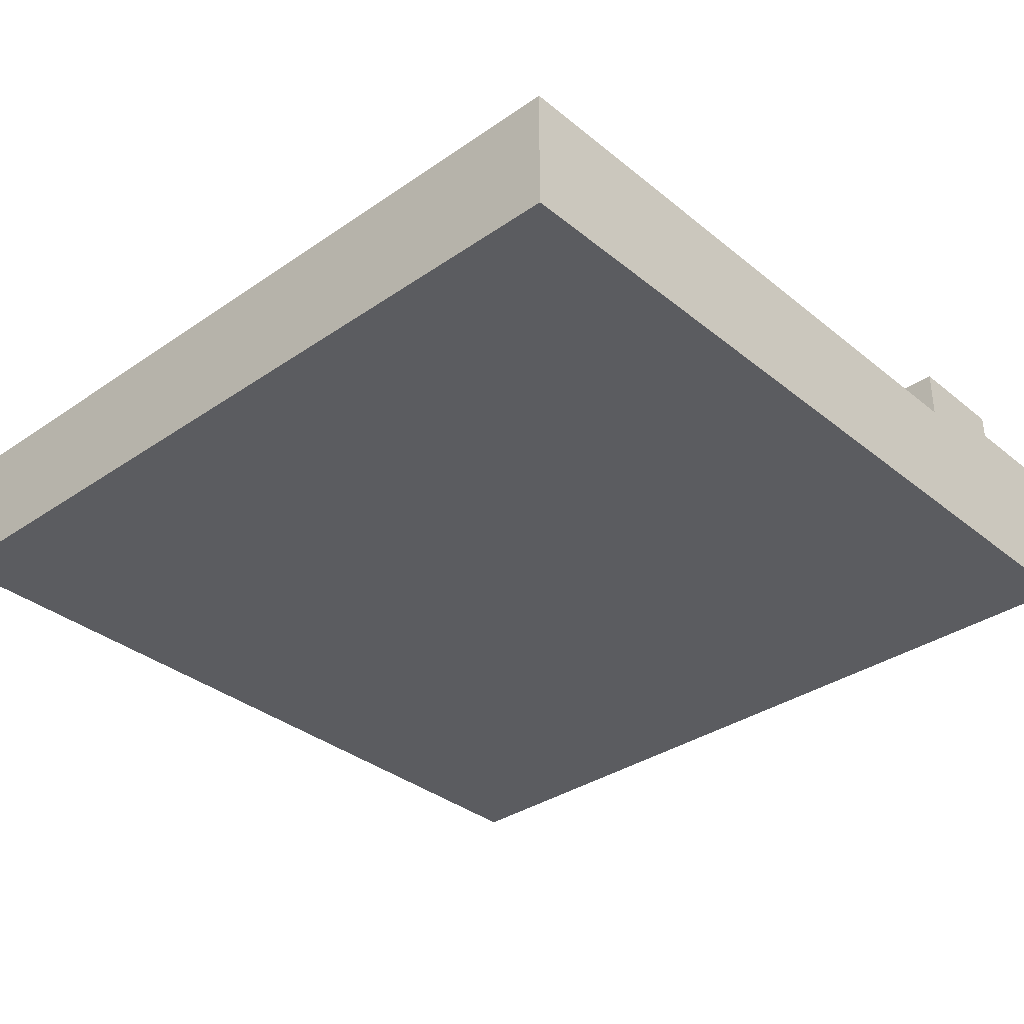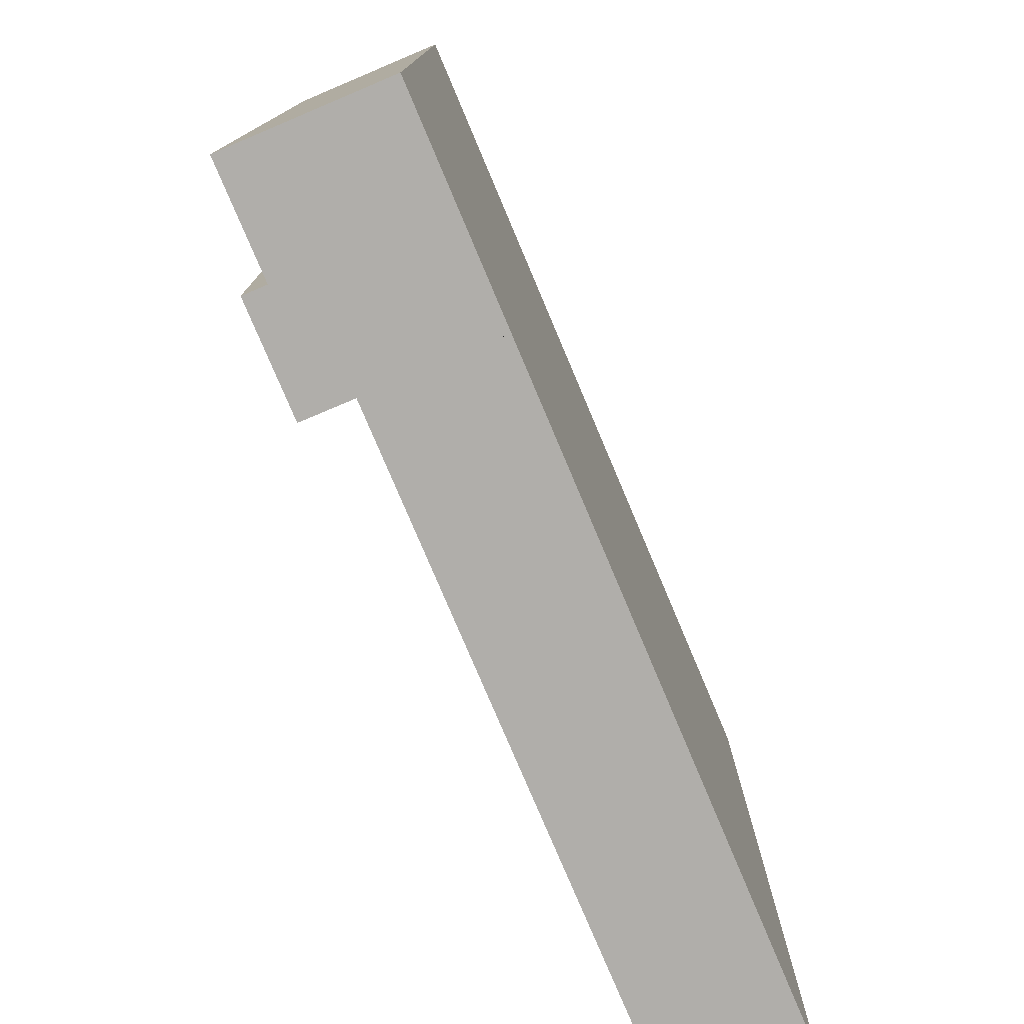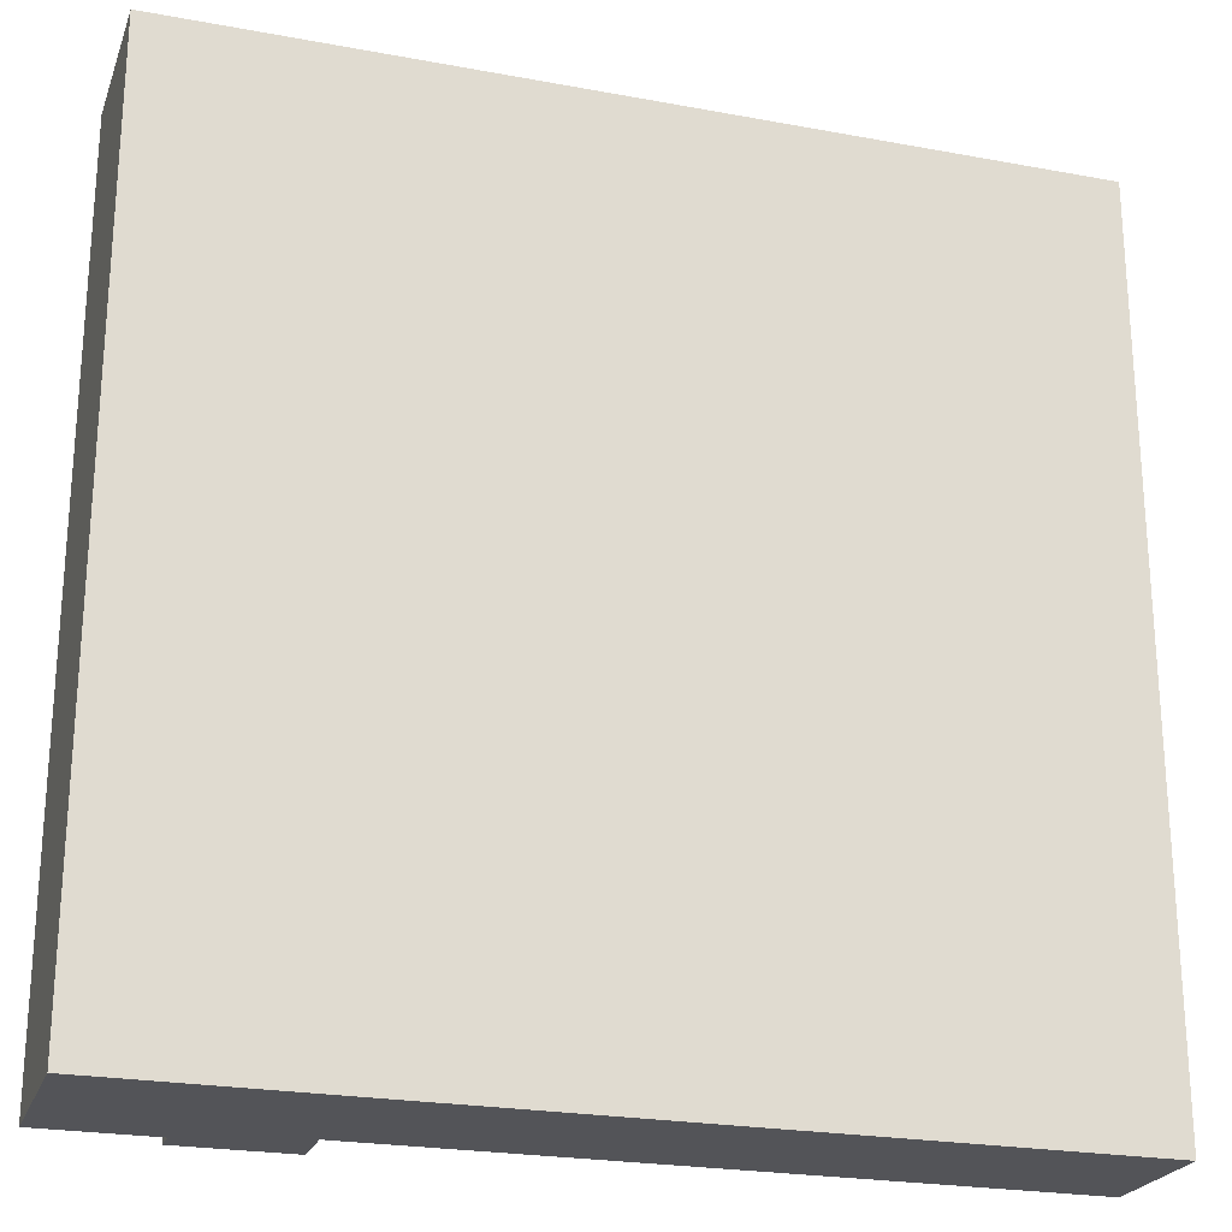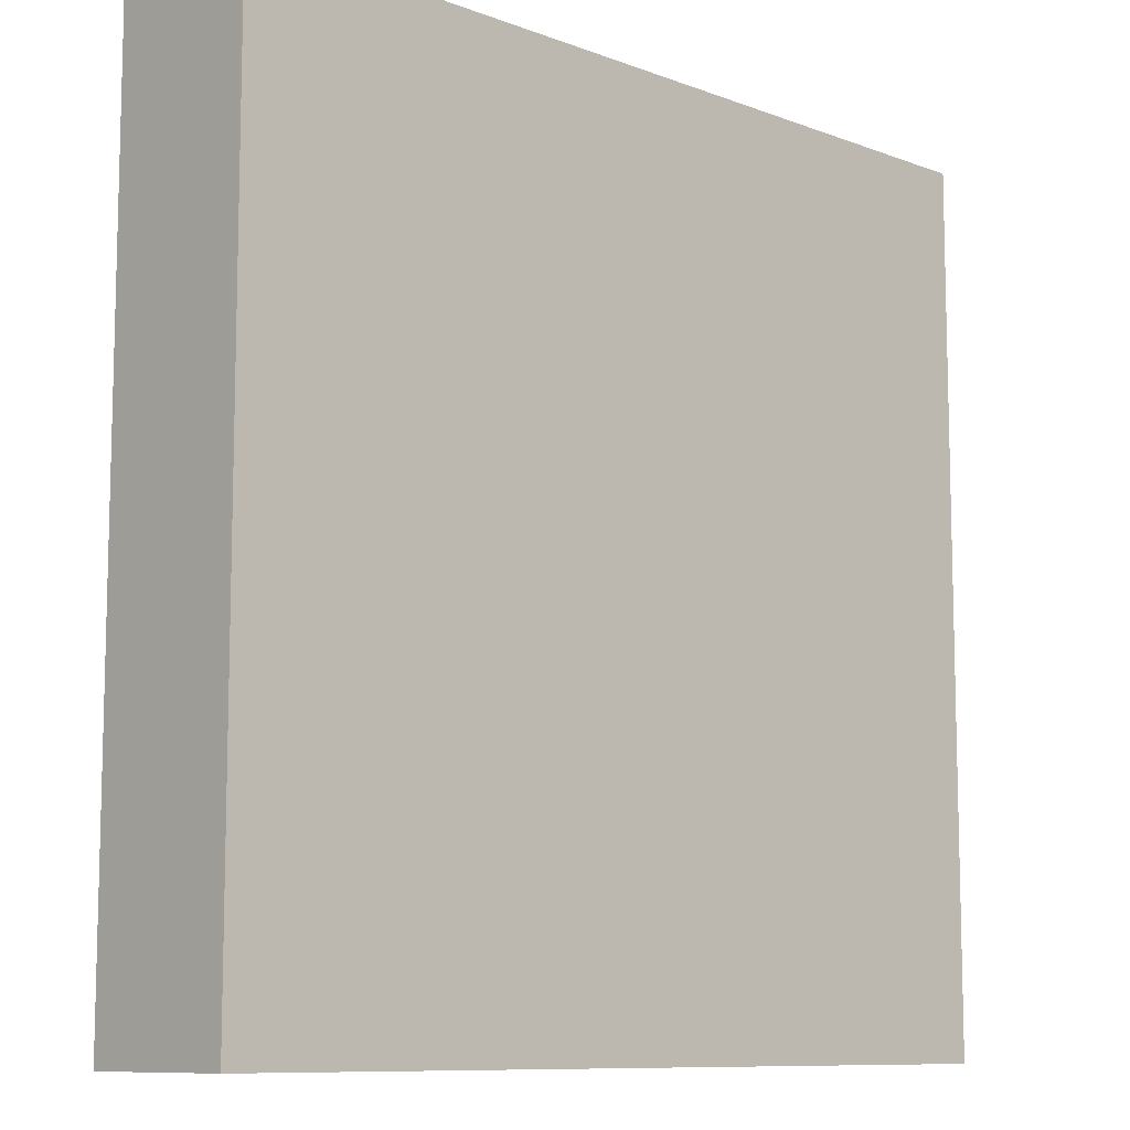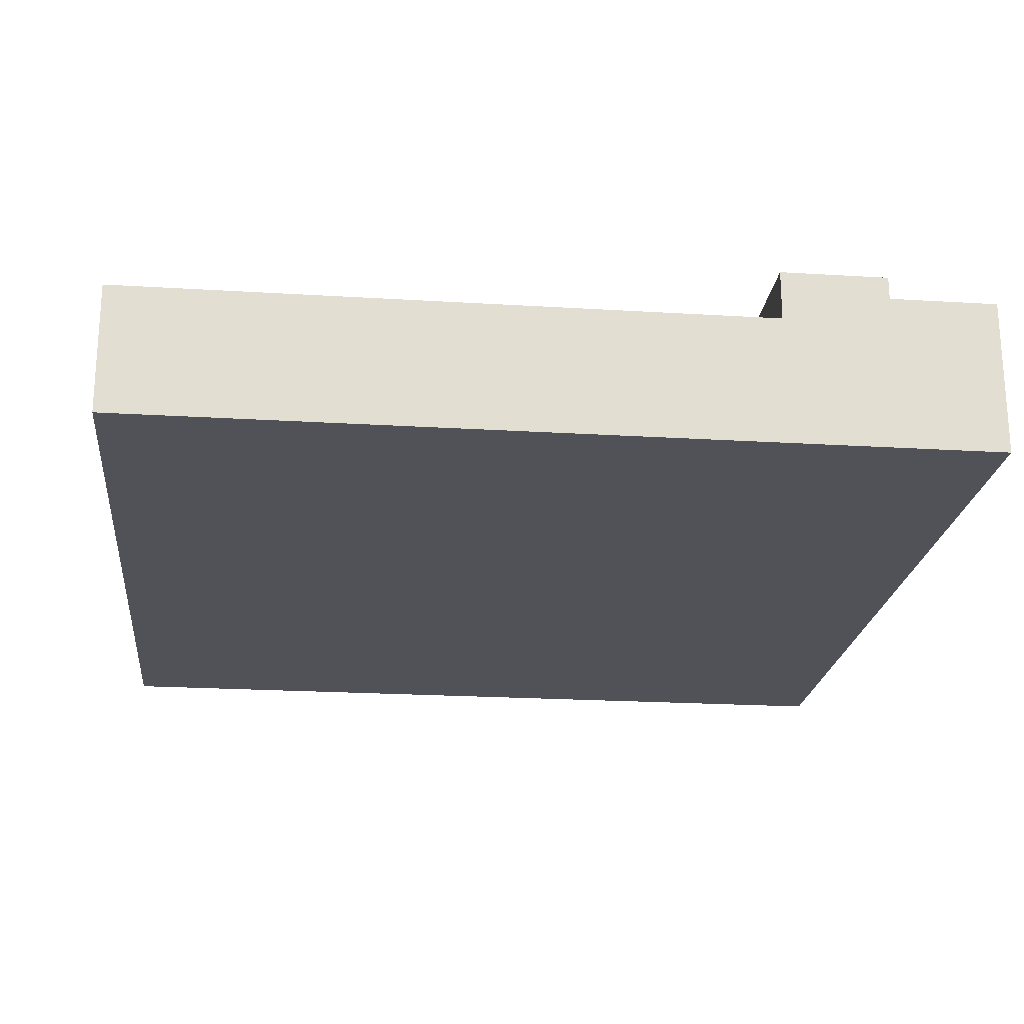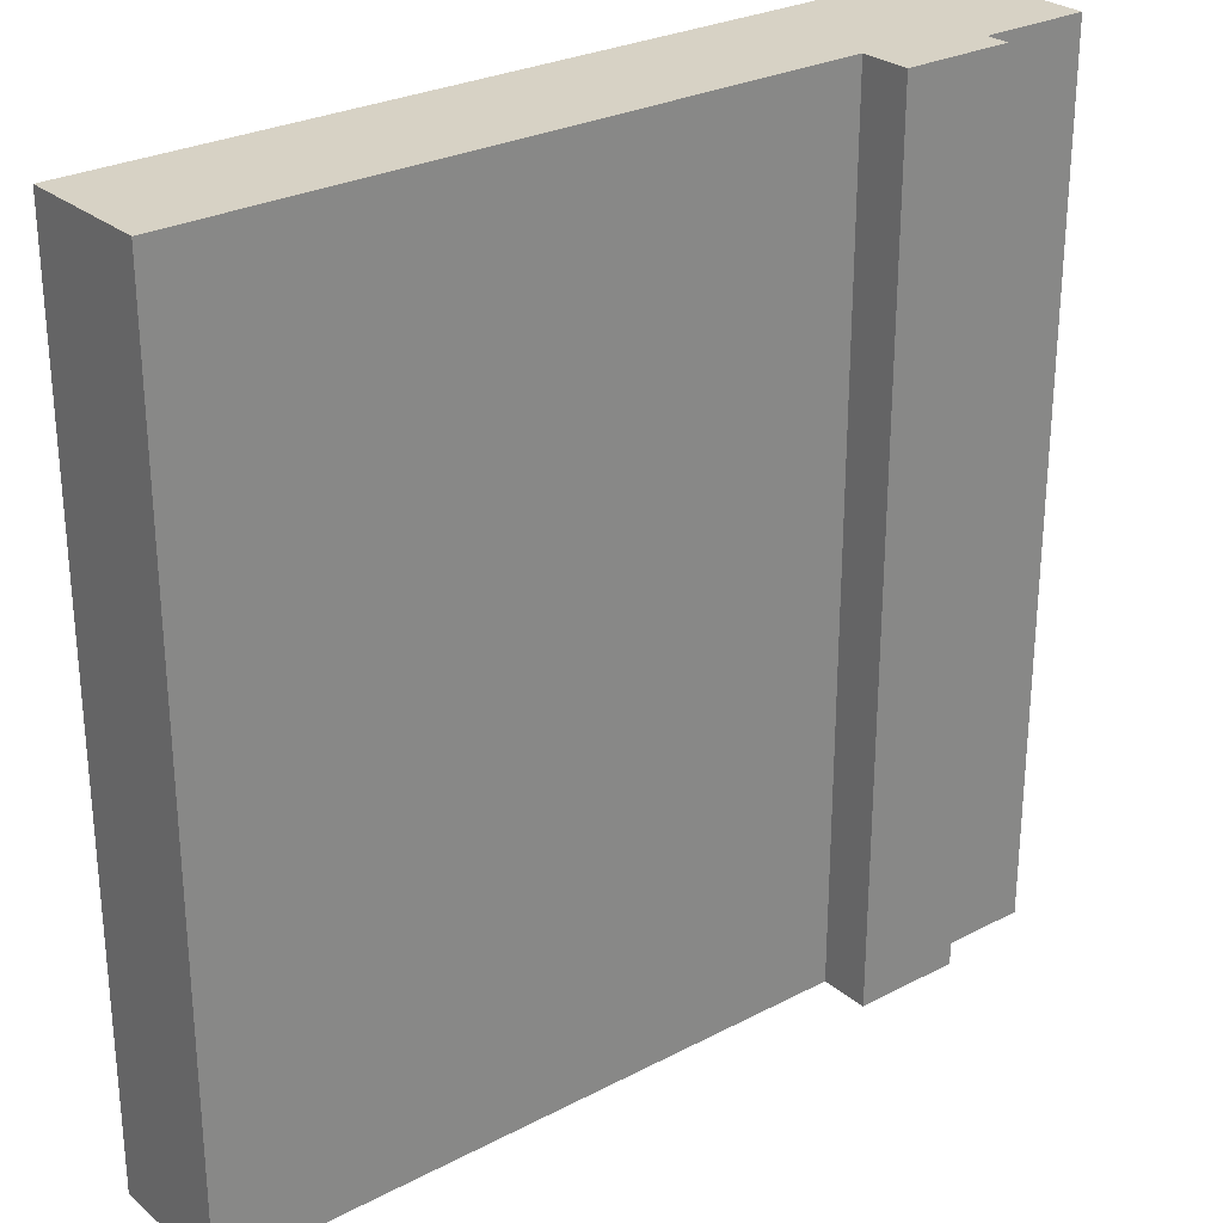
<metadata>
{"format":"obj","ext":"obj","renderer":"f3d","projection":"perspective","resolution":1024,"background":"white","views":[{"elev":-34.5,"azim":132.7,"up":"+Y"},{"elev":-77.9,"azim":-67.1,"up":"+Z"},{"elev":-23.6,"azim":-17.3,"up":"+Z"},{"elev":-9.7,"azim":-44.2,"up":"+Z"},{"elev":-21.6,"azim":173.8,"up":"+Y"},{"elev":27.5,"azim":141.3,"up":"+Z"}]}
</metadata>
<code>
g Mesh1 Group1 Model
v 0.75 0.455 -3
v 0.75 0.63 -3
v 0.75 0.63 -8.149e-12
v 0.75 0.455 -8.149e-12
f 1 2 3 4
v 0.75 7.228e-14 -3
v 0.375 8.446e-14 -3
v 0.375 0.55 -3
v 0.375 0.63 -3
f 5 6 7 8 2 1
v 3 0 -3
v 3 0 -0
v 0.75 7.282e-14 -7.947e-12
v 0.375 8.501e-14 -9.206e-12
v 0 9.701e-14 -1.047e-11
v 1.034e-11 9.647e-14 -3
f 9 10 11 12 13 14 6 5
v 3 0.455 -3
v 3 0.455 -0
f 15 16 10 9
f 16 15 1 4
f 9 5 1 15
f 10 16 4 11
v 0.375 0.63 -9.431e-12
v 0.375 0.55 -9.431e-12
f 17 18 12 11 4 3
f 7 18 17 8
v 3.176e-13 0.55 -1.071e-11
v 1.034e-11 0.55 -3
f 19 18 7 20
f 13 12 18 19
f 14 13 19 20
f 20 7 6 14
f 2 8 17 3

</code>
